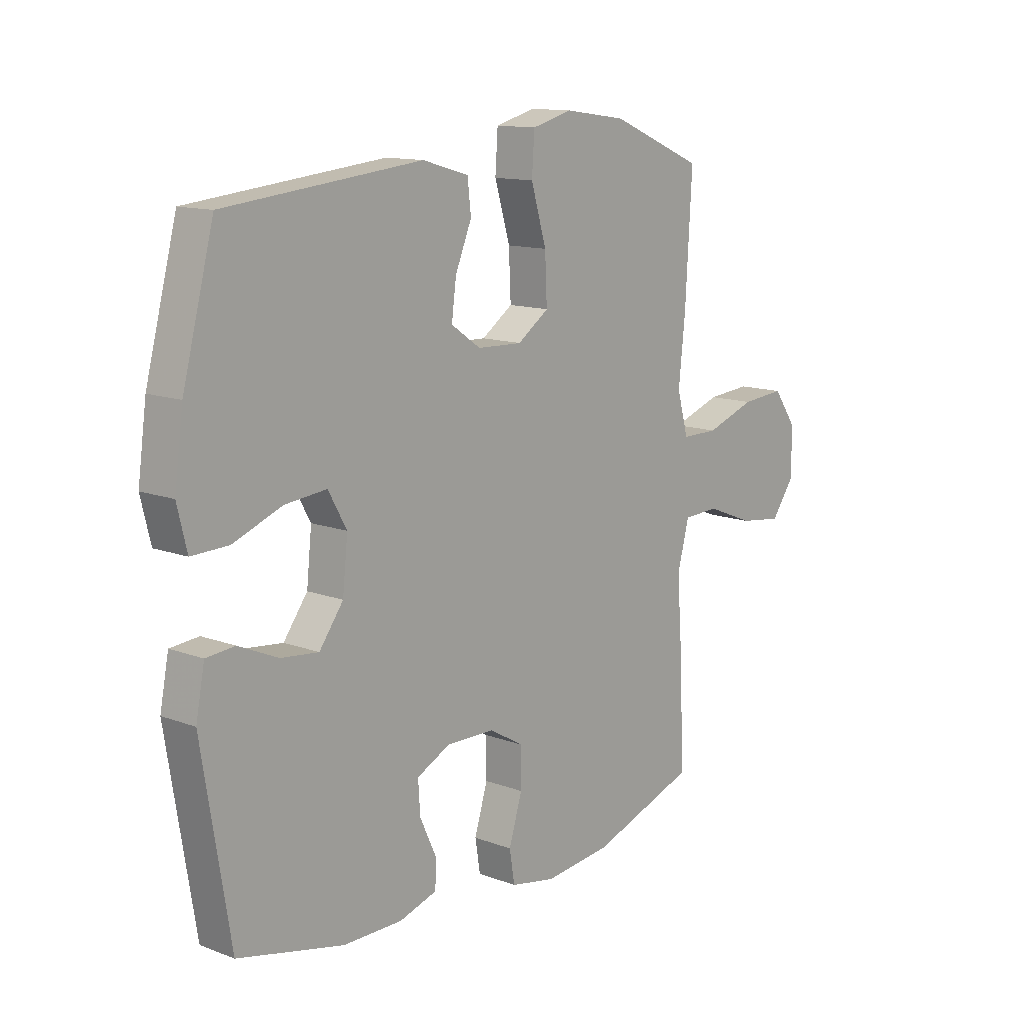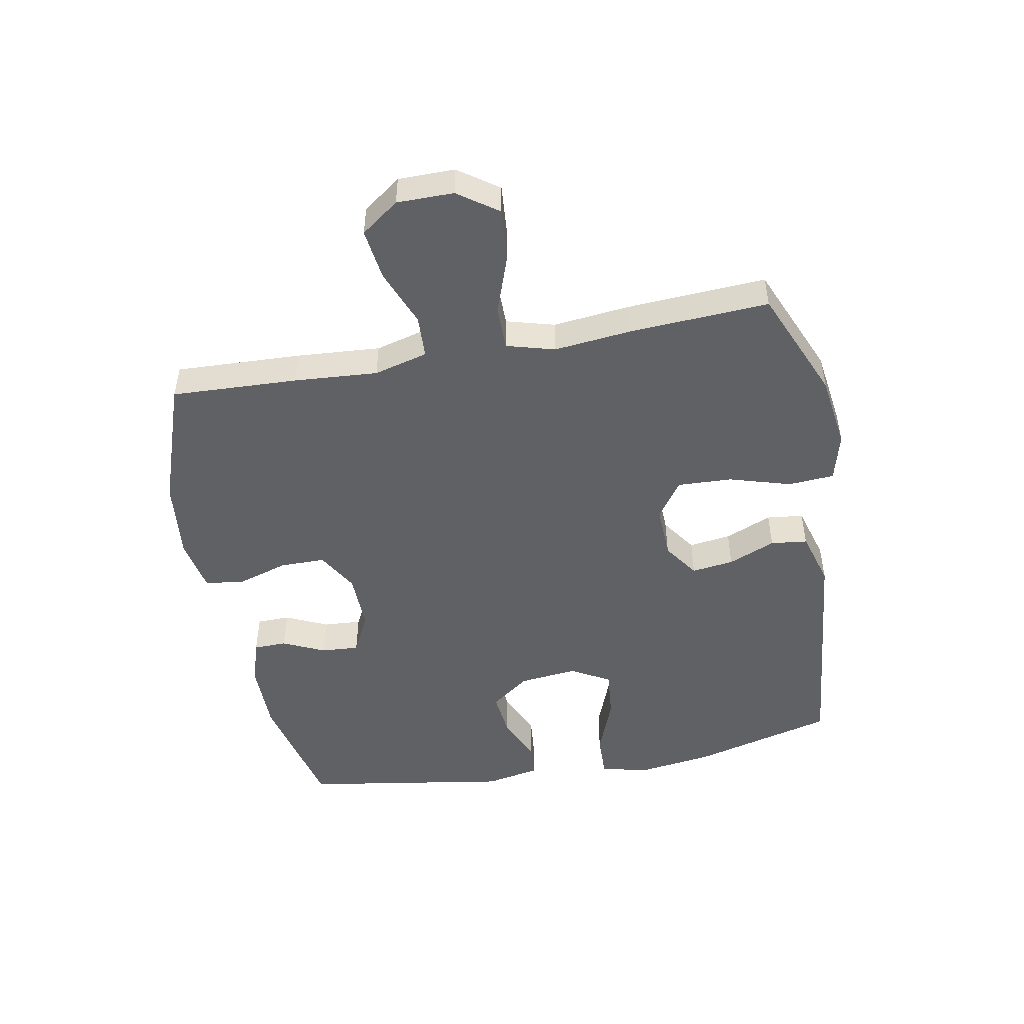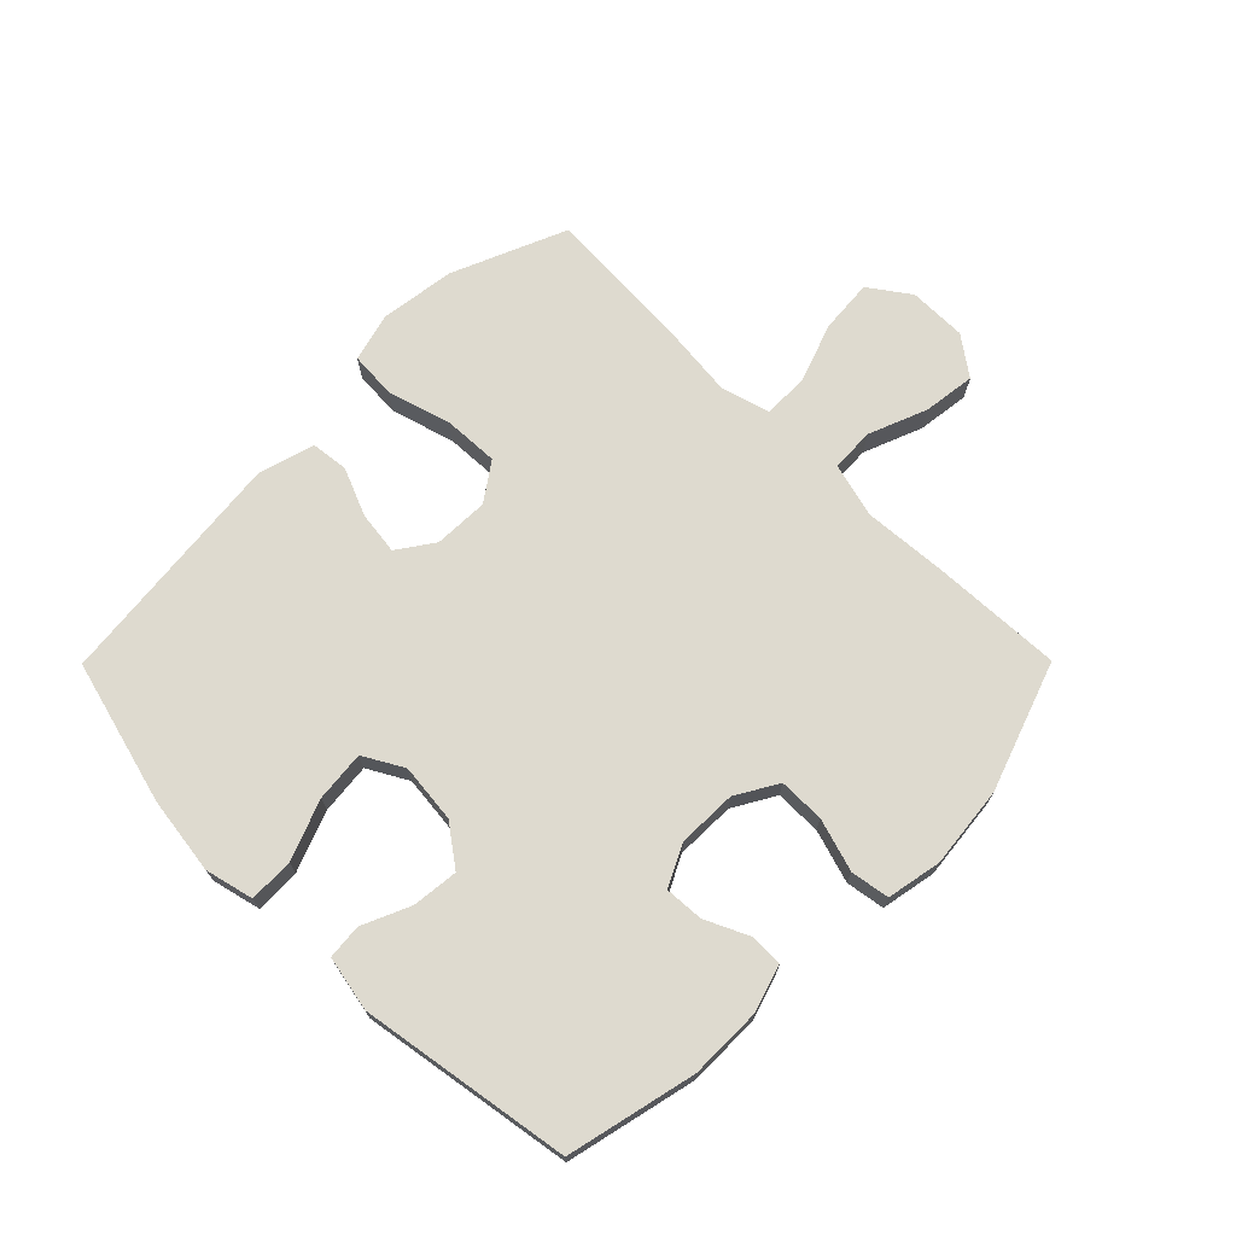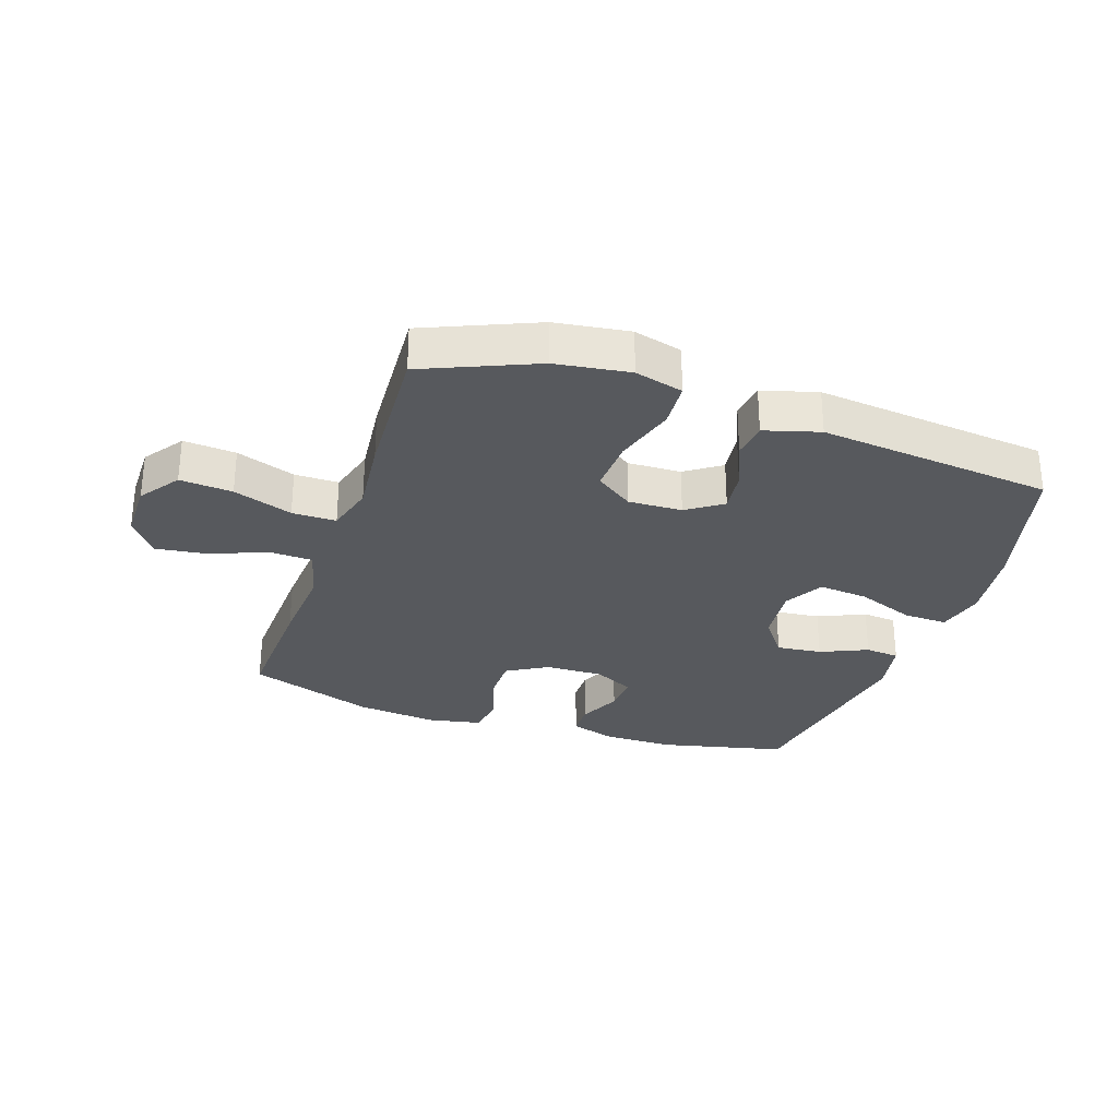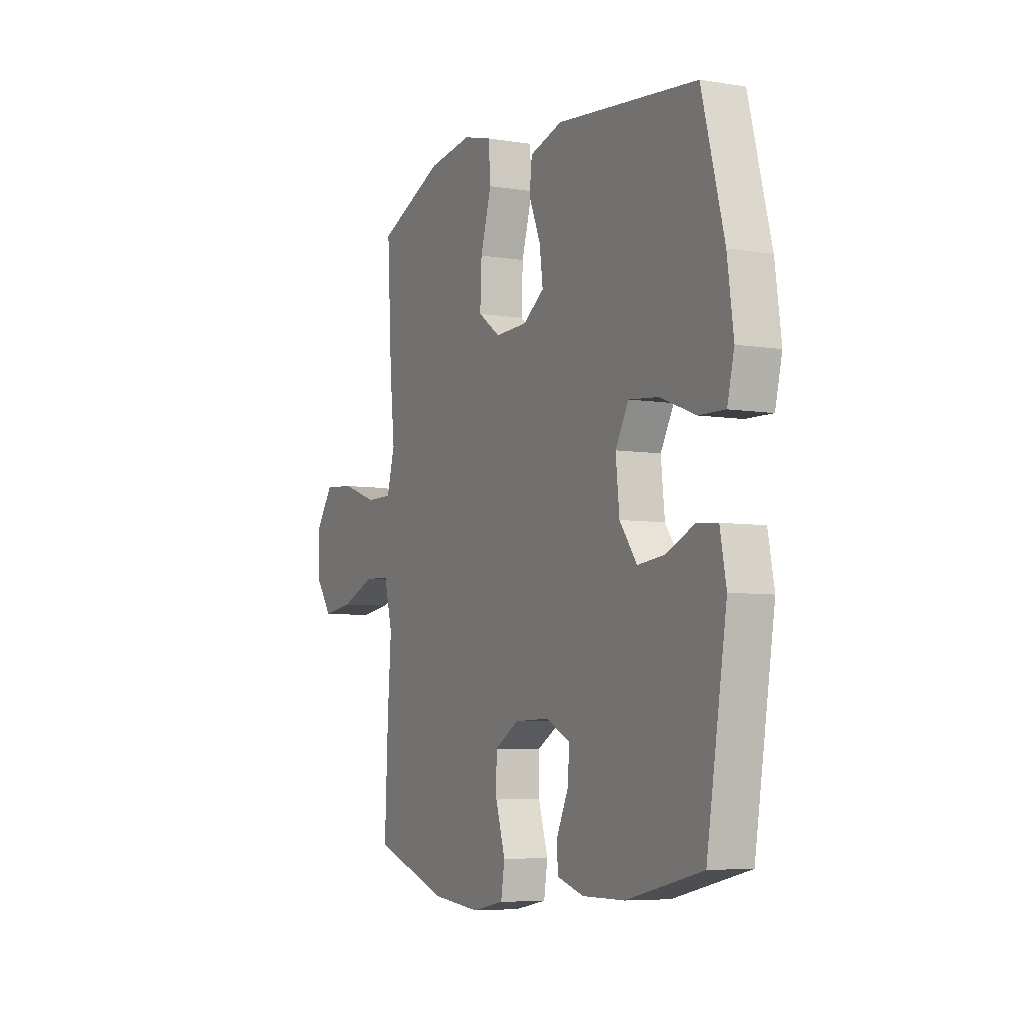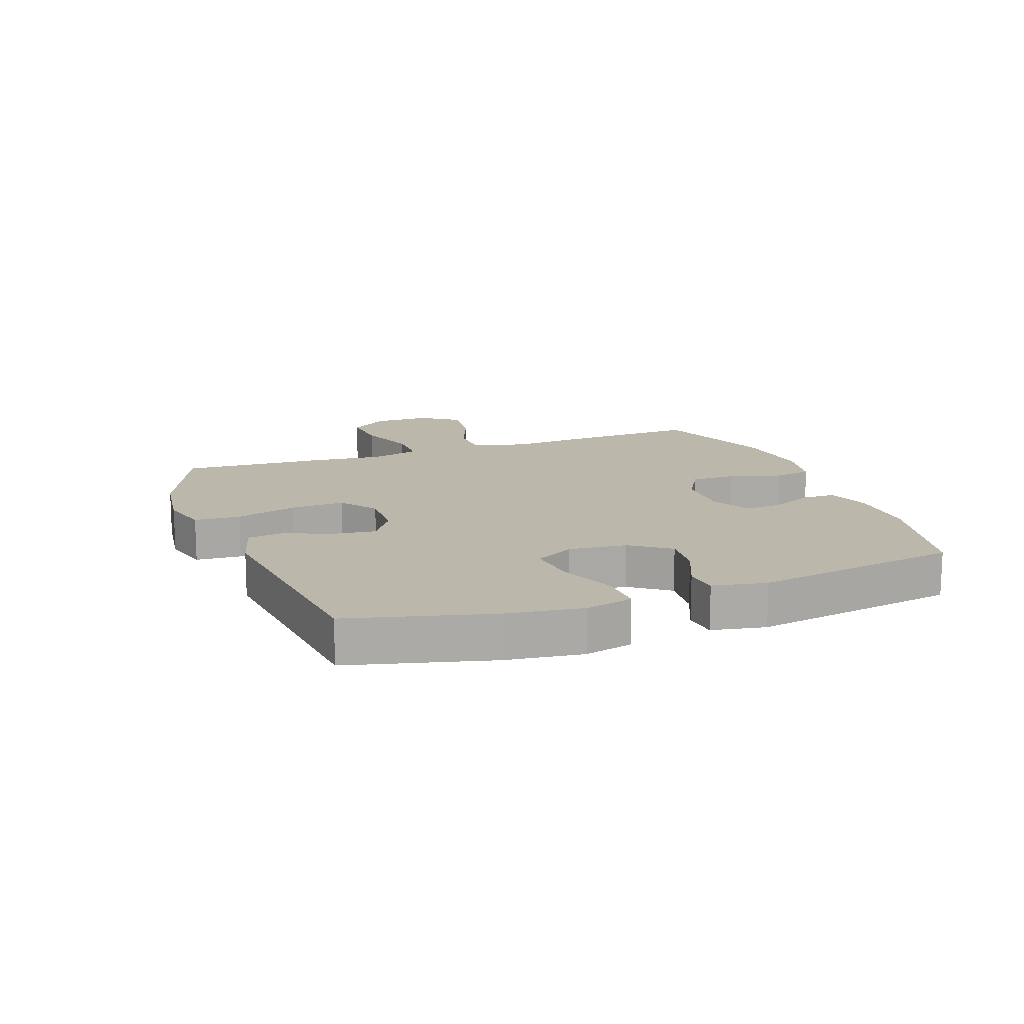
<metadata>
{"format":"obj","ext":"obj","renderer":"f3d","projection":"perspective","resolution":1024,"background":"white","views":[{"elev":12.8,"azim":130.8,"up":"+Z"},{"elev":-49.2,"azim":-79.4,"up":"+Y"},{"elev":71.0,"azim":134.8,"up":"+Y"},{"elev":-29.6,"azim":-18.7,"up":"+Y"},{"elev":-6.1,"azim":63.6,"up":"+Z"},{"elev":14.4,"azim":69.6,"up":"+Y"}]}
</metadata>
<code>
v 0.5 0.07 0.5
v 0.561 0.07 0.268
v 0.578 0.07 0.144
v 0.559 0.07 0.066
v 0.487 0.07 0.068
v 0.391 0.07 0.105
v 0.31 0.07 0.113
v 0.274 0.07 0.049
v 0.284 0.07 -0.046
v 0.331 0.07 -0.11
v 0.405 0.07 -0.102
v 0.482 0.07 -0.068
v 0.538 0.07 -0.073
v 0.555 0.07 -0.161
v 0.5 0.07 -0.5
v 0.293 0.07 -0.548
v 0.177 0.07 -0.548
v 0.103 0.07 -0.525
v 0.102 0.07 -0.471
v 0.134 0.07 -0.402
v 0.138 0.07 -0.34
v 0.072 0.07 -0.307
v -0.023 0.07 -0.309
v -0.09 0.07 -0.348
v -0.09 0.07 -0.422
v -0.064 0.07 -0.507
v -0.074 0.07 -0.569
v -0.162 0.07 -0.586
v -0.293 0.07 -0.572
v -0.5 0.07 -0.5
v -0.491 0.07 -0.293
v -0.481 0.07 -0.156
v -0.504 0.07 -0.068
v -0.574 0.07 -0.065
v -0.668 0.07 -0.102
v -0.752 0.07 -0.113
v -0.797 0.07 -0.051
v -0.797 0.07 0.042
v -0.751 0.07 0.107
v -0.665 0.07 0.1
v -0.568 0.07 0.066
v -0.496 0.07 0.066
v -0.474 0.07 0.145
v -0.487 0.07 0.269
v -0.5 0.07 0.5
v -0.318 0.07 0.577
v -0.197 0.07 0.594
v -0.118 0.07 0.573
v -0.113 0.07 0.498
v -0.143 0.07 0.397
v -0.147 0.07 0.308
v -0.086 0.07 0.265
v 0.002 0.07 0.268
v 0.06 0.07 0.308
v 0.051 0.07 0.377
v 0.019 0.07 0.454
v 0.026 0.07 0.514
v 0.116 0.07 0.54
v 0.5 0 0.5
v 0.561 0 0.268
v 0.578 0 0.144
v 0.559 0 0.066
v 0.487 0 0.068
v 0.391 0 0.105
v 0.31 0 0.113
v 0.274 0 0.049
v 0.284 0 -0.046
v 0.331 0 -0.11
v 0.405 0 -0.102
v 0.482 0 -0.068
v 0.538 0 -0.073
v 0.555 0 -0.161
v 0.5 0 -0.5
v 0.293 0 -0.548
v 0.177 0 -0.548
v 0.103 0 -0.525
v 0.102 0 -0.471
v 0.134 0 -0.402
v 0.138 0 -0.34
v 0.072 0 -0.307
v -0.023 0 -0.309
v -0.09 0 -0.348
v -0.09 0 -0.422
v -0.064 0 -0.507
v -0.074 0 -0.569
v -0.162 0 -0.586
v -0.293 0 -0.572
v -0.5 0 -0.5
v -0.491 0 -0.293
v -0.481 0 -0.156
v -0.504 0 -0.068
v -0.574 0 -0.065
v -0.668 0 -0.102
v -0.752 0 -0.113
v -0.797 0 -0.051
v -0.797 0 0.042
v -0.751 0 0.107
v -0.665 0 0.1
v -0.568 0 0.066
v -0.496 0 0.066
v -0.474 0 0.145
v -0.487 0 0.269
v -0.5 0 0.5
v -0.318 0 0.577
v -0.197 0 0.594
v -0.118 0 0.573
v -0.113 0 0.498
v -0.143 0 0.397
v -0.147 0 0.308
v -0.086 0 0.265
v 0.002 0 0.268
v 0.06 0 0.308
v 0.051 0 0.377
v 0.019 0 0.454
v 0.026 0 0.514
v 0.116 0 0.54
f 4 5 6
f 3 4 6
f 2 3 6
f 1 2 6
f 58 1 6
f 57 58 6
f 56 57 6
f 55 56 6
f 54 55 6 7
f 53 54 7 8
f 52 53 8 9
f 51 52 9 10
f 48 49 50
f 47 48 50
f 46 47 50
f 45 46 50
f 44 45 50
f 43 44 50
f 42 43 50 51
f 39 40 41
f 38 39 41
f 37 38 41
f 36 37 41
f 35 36 41
f 34 35 41
f 33 34 41 42
f 42 51 10
f 33 42 10
f 32 33 10
f 30 31 32
f 29 30 32
f 28 29 32
f 27 28 32
f 26 27 32
f 25 26 32
f 18 19 20
f 17 18 20
f 16 17 20
f 15 16 20
f 14 15 20
f 13 14 20
f 12 13 20
f 11 12 20
f 10 11 20 21
f 24 25 32
f 23 24 32
f 22 23 32 10
f 10 21 22
f 64 63 62
f 64 62 61
f 64 61 60
f 64 60 59
f 64 59 116
f 64 116 115
f 64 115 114
f 64 114 113
f 65 64 113 112
f 66 65 112 111
f 67 66 111 110
f 68 67 110 109
f 108 107 106
f 108 106 105
f 108 105 104
f 108 104 103
f 108 103 102
f 108 102 101
f 109 108 101 100
f 99 98 97
f 99 97 96
f 99 96 95
f 99 95 94
f 99 94 93
f 99 93 92
f 100 99 92 91
f 68 109 100
f 68 100 91
f 68 91 90
f 90 89 88
f 90 88 87
f 90 87 86
f 90 86 85
f 90 85 84
f 90 84 83
f 78 77 76
f 78 76 75
f 78 75 74
f 78 74 73
f 78 73 72
f 78 72 71
f 78 71 70
f 78 70 69
f 79 78 69 68
f 90 83 82
f 90 82 81
f 68 90 81 80
f 80 79 68
f 1 59 60 2
f 2 60 61 3
f 3 61 62 4
f 4 62 63 5
f 5 63 64 6
f 6 64 65 7
f 7 65 66 8
f 8 66 67 9
f 9 67 68 10
f 10 68 69 11
f 11 69 70 12
f 12 70 71 13
f 13 71 72 14
f 14 72 73 15
f 15 73 74 16
f 16 74 75 17
f 17 75 76 18
f 18 76 77 19
f 19 77 78 20
f 20 78 79 21
f 21 79 80 22
f 22 80 81 23
f 23 81 82 24
f 24 82 83 25
f 25 83 84 26
f 26 84 85 27
f 27 85 86 28
f 28 86 87 29
f 29 87 88 30
f 30 88 89 31
f 31 89 90 32
f 32 90 91 33
f 33 91 92 34
f 34 92 93 35
f 35 93 94 36
f 36 94 95 37
f 37 95 96 38
f 38 96 97 39
f 39 97 98 40
f 40 98 99 41
f 41 99 100 42
f 42 100 101 43
f 43 101 102 44
f 44 102 103 45
f 45 103 104 46
f 46 104 105 47
f 47 105 106 48
f 48 106 107 49
f 49 107 108 50
f 50 108 109 51
f 51 109 110 52
f 52 110 111 53
f 53 111 112 54
f 54 112 113 55
f 55 113 114 56
f 56 114 115 57
f 57 115 116 58
f 58 116 59 1

</code>
